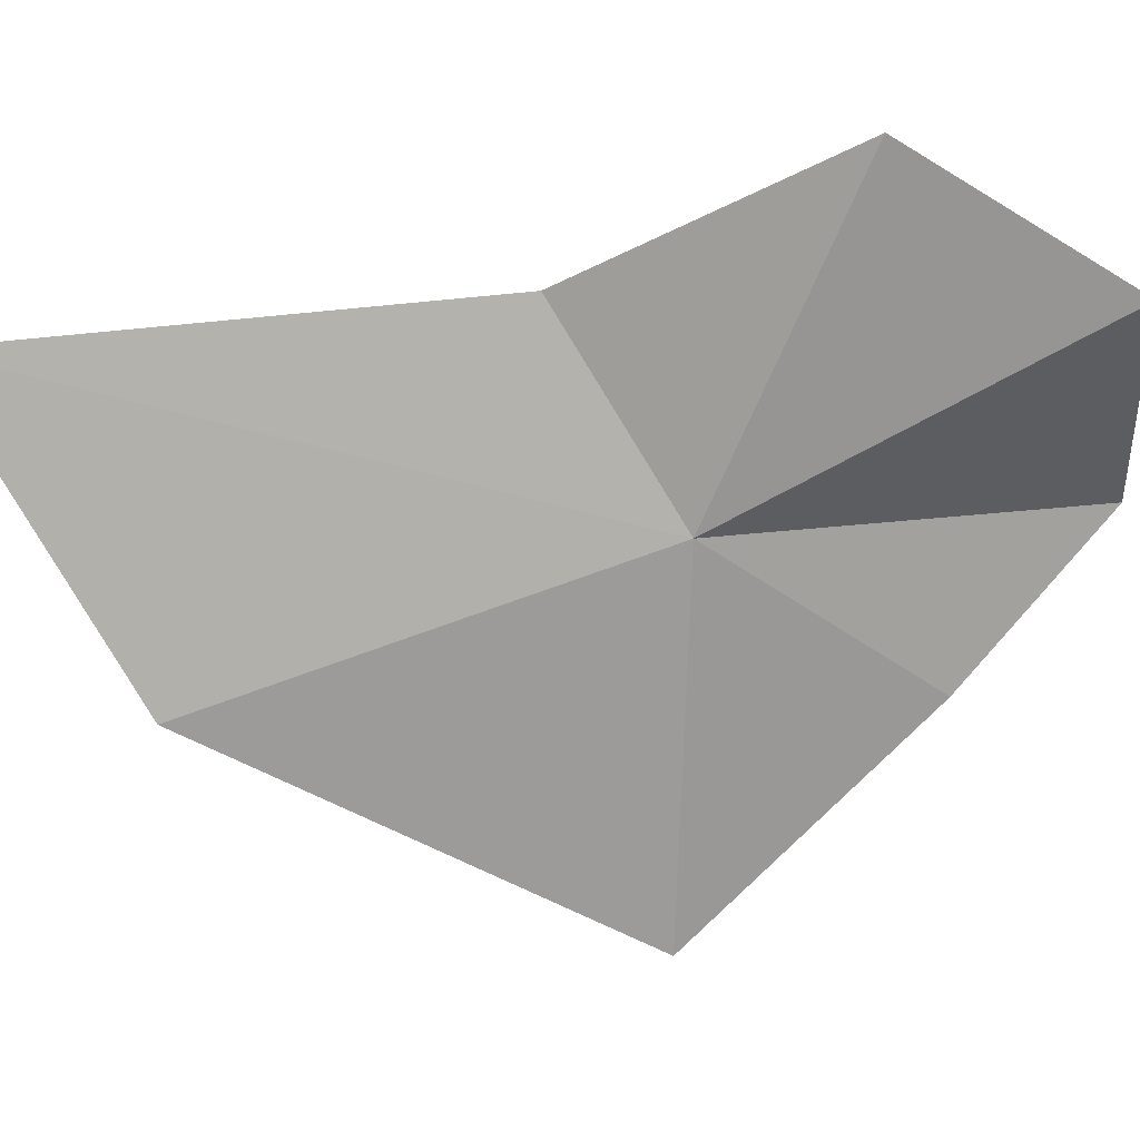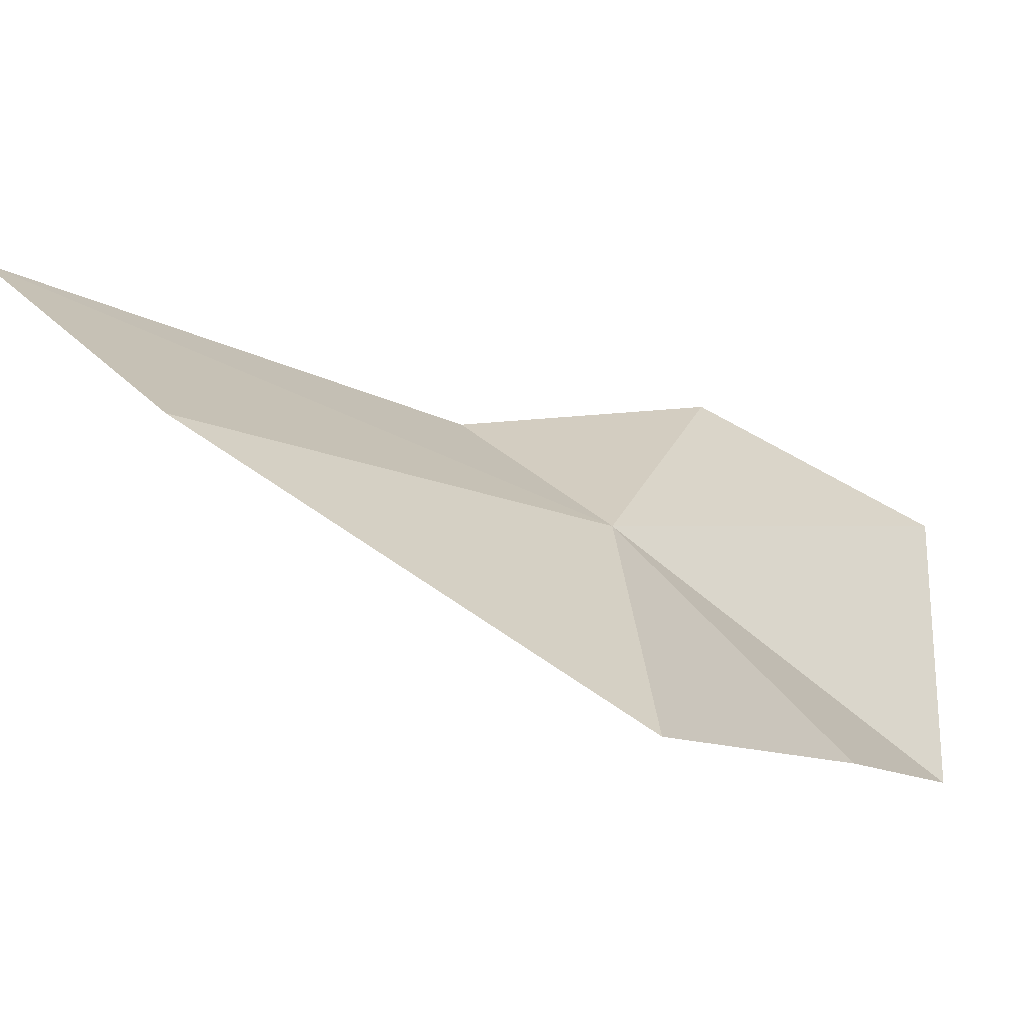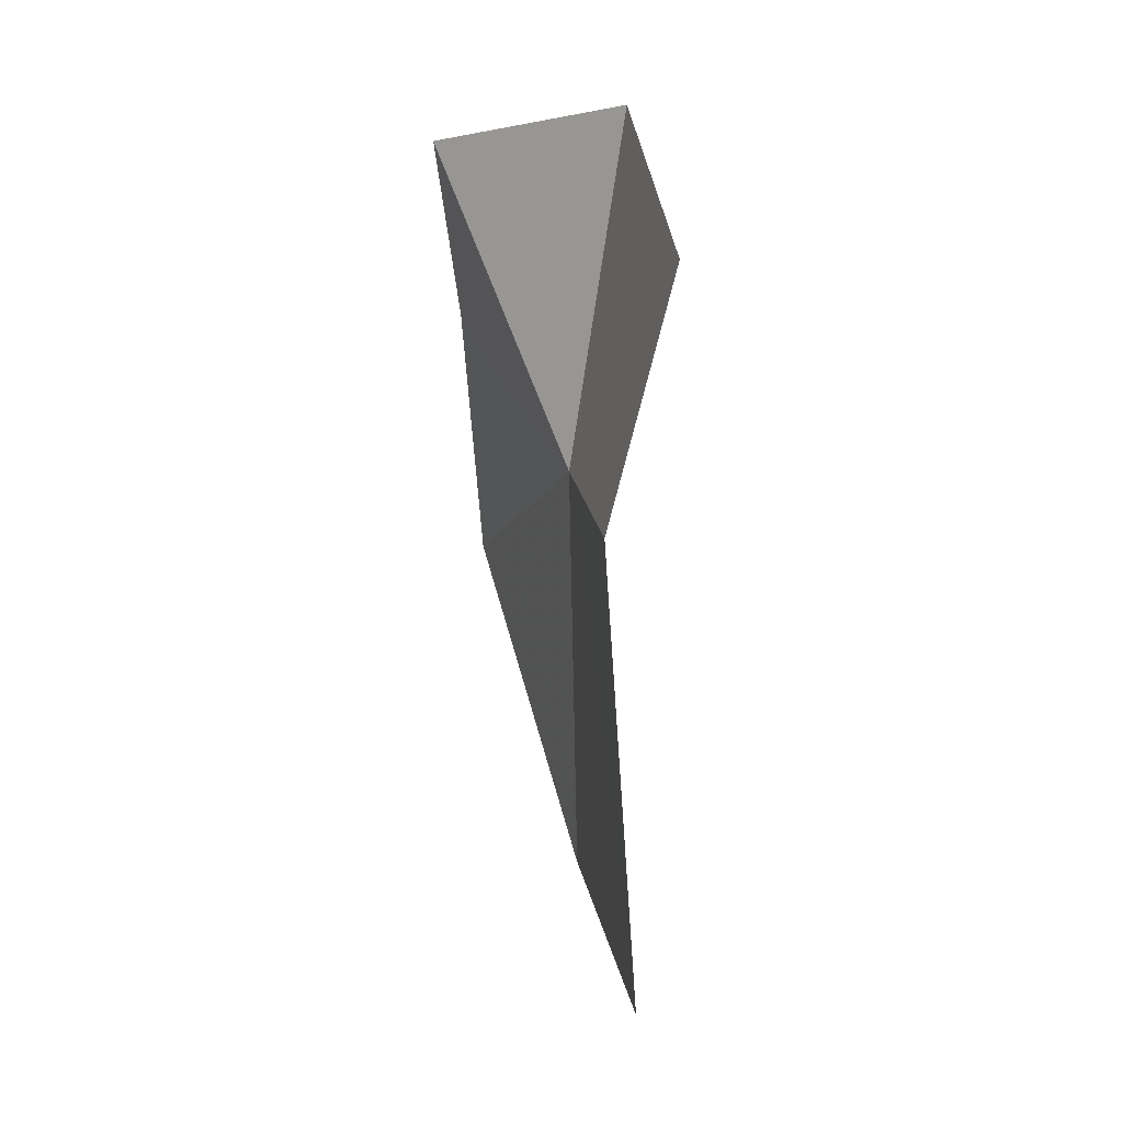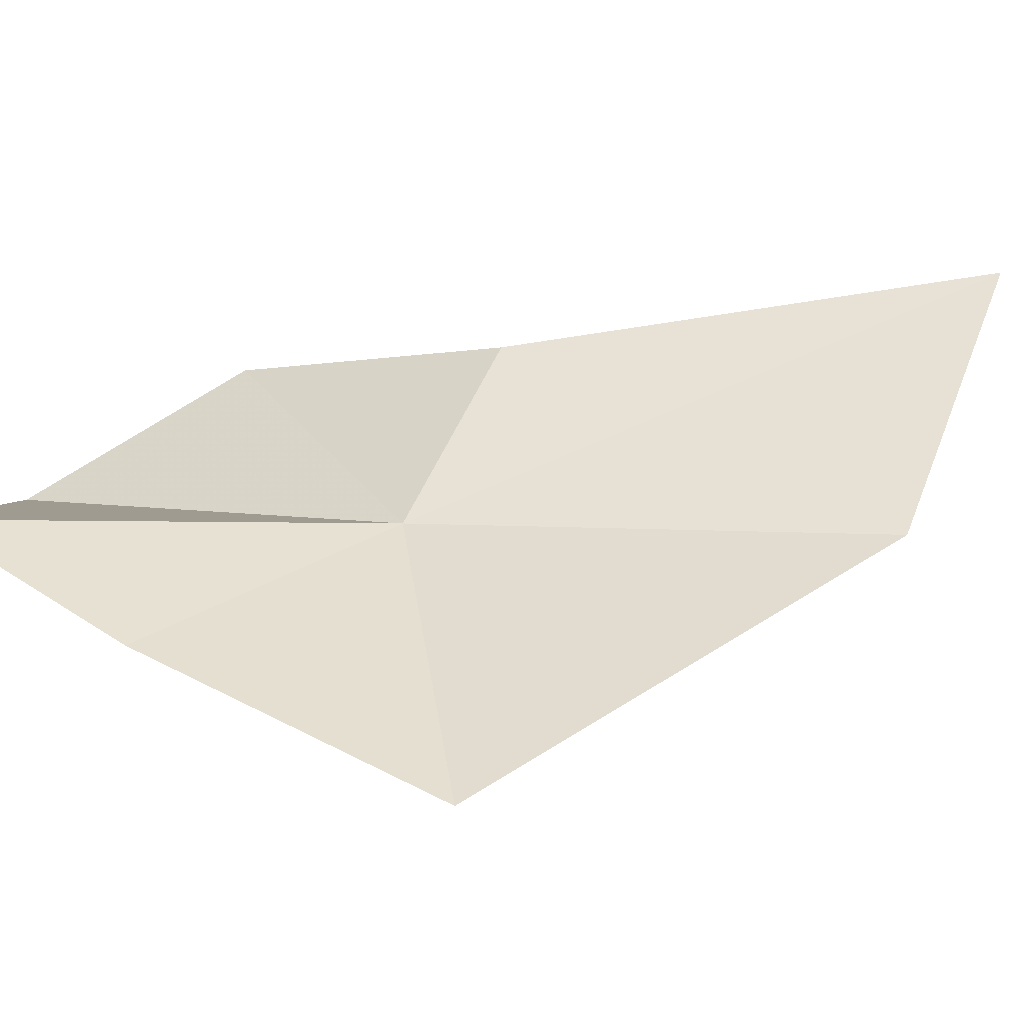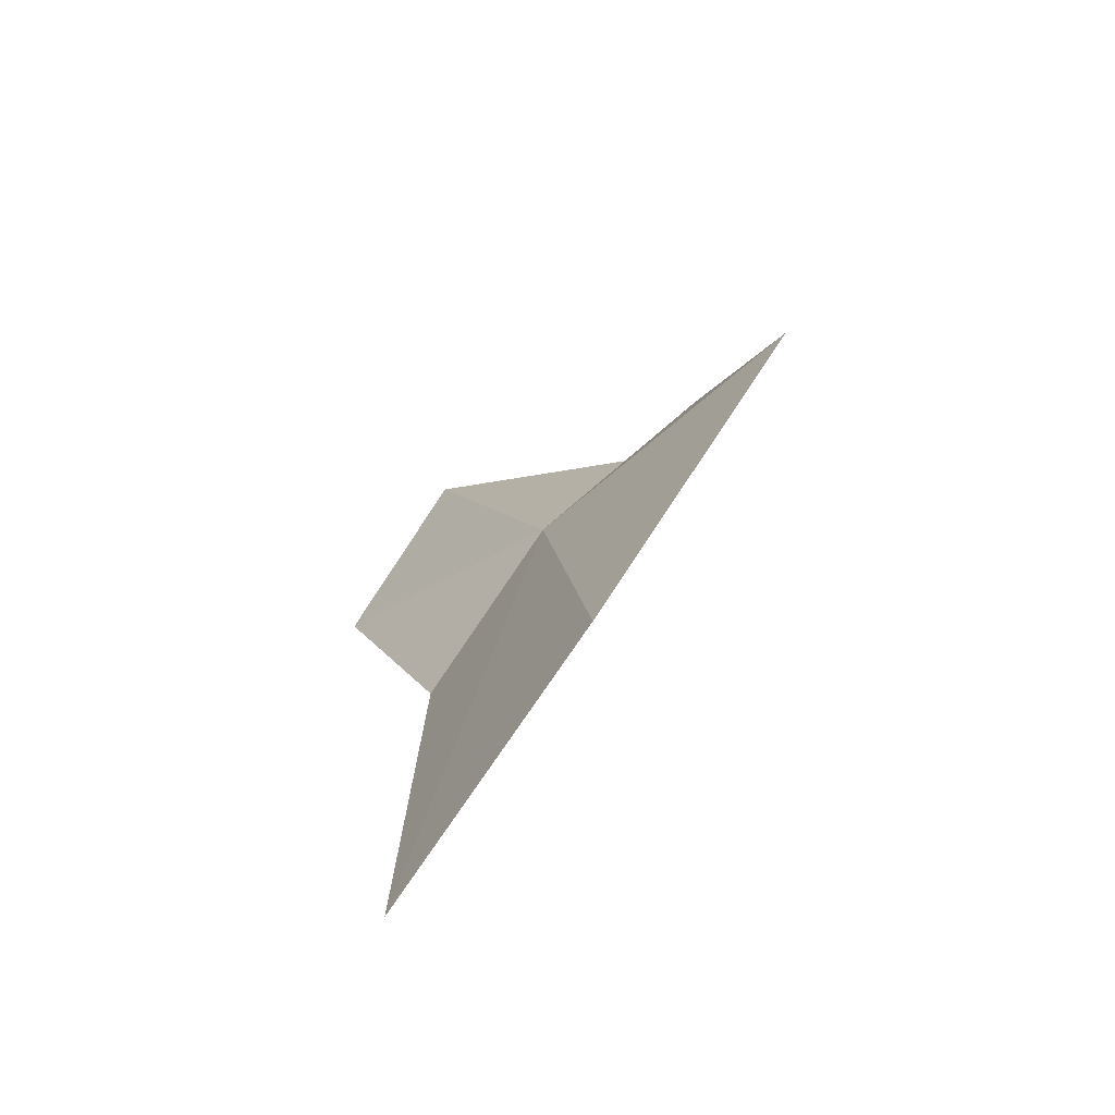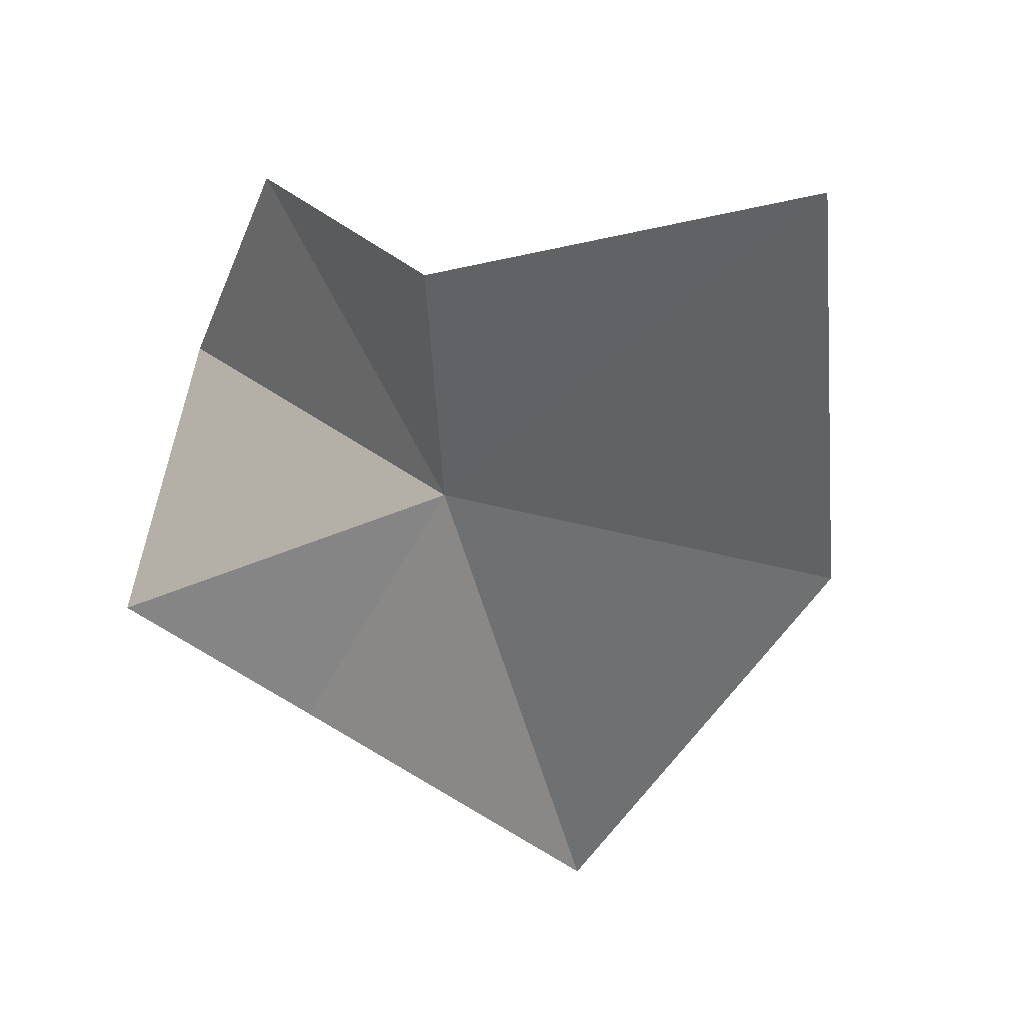
<metadata>
{"format":"obj","ext":"obj","renderer":"f3d","projection":"perspective","resolution":1024,"background":"white","views":[{"elev":41.6,"azim":-95.3,"up":"+Y"},{"elev":-43.2,"azim":-111.0,"up":"+Y"},{"elev":-9.4,"azim":141.8,"up":"+Z"},{"elev":-73.2,"azim":102.9,"up":"+Y"},{"elev":-63.6,"azim":-67.9,"up":"+Z"},{"elev":-3.7,"azim":144.5,"up":"+Y"}]}
</metadata>
<code>
v 11.56 12.89 63.83
v 16.41 27.33 70.92
v 14.16 20.88 81.1
v 16.14 21.4 58.52
v 17.38 8.331 82.18
v 5.248 -3.497 62.7
v 11.9 3.339 74.51
v 7.713 8.714 43.45
v 14.47 21.56 36.1
f 1 2 3
f 1 4 2
f 1 3 5
f 1 7 6
f 1 6 8
f 1 9 4
f 1 8 9
f 1 5 7

</code>
